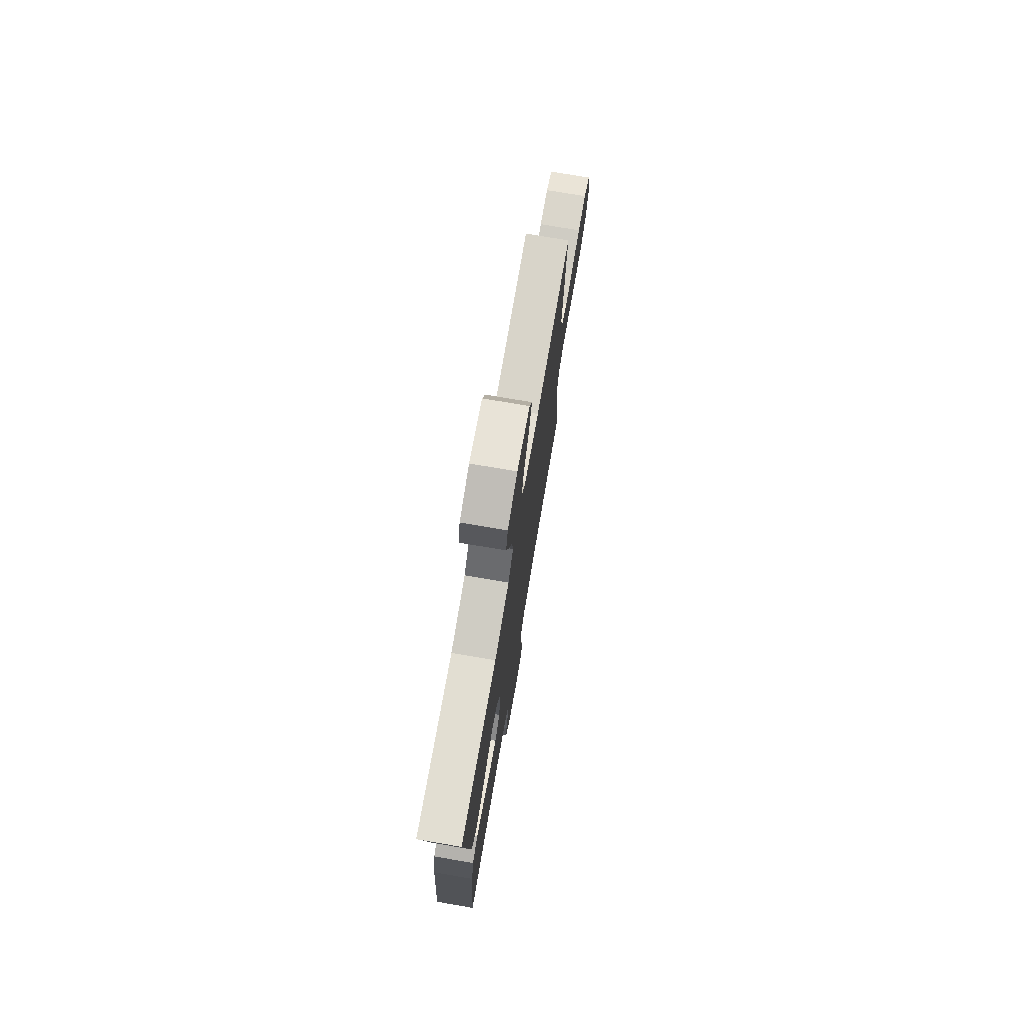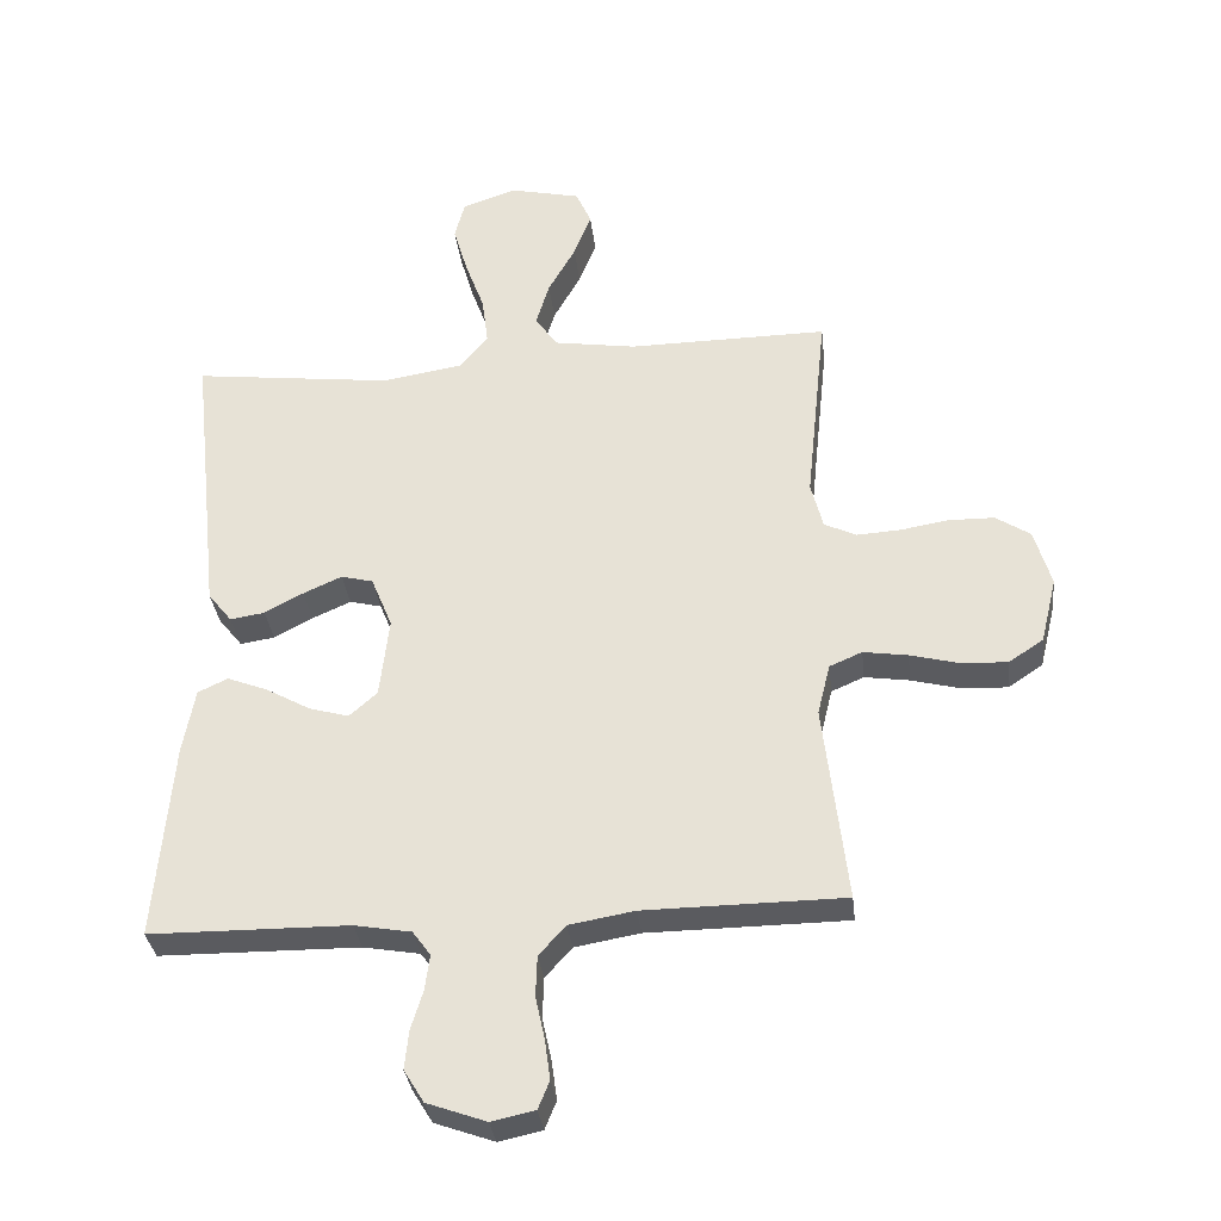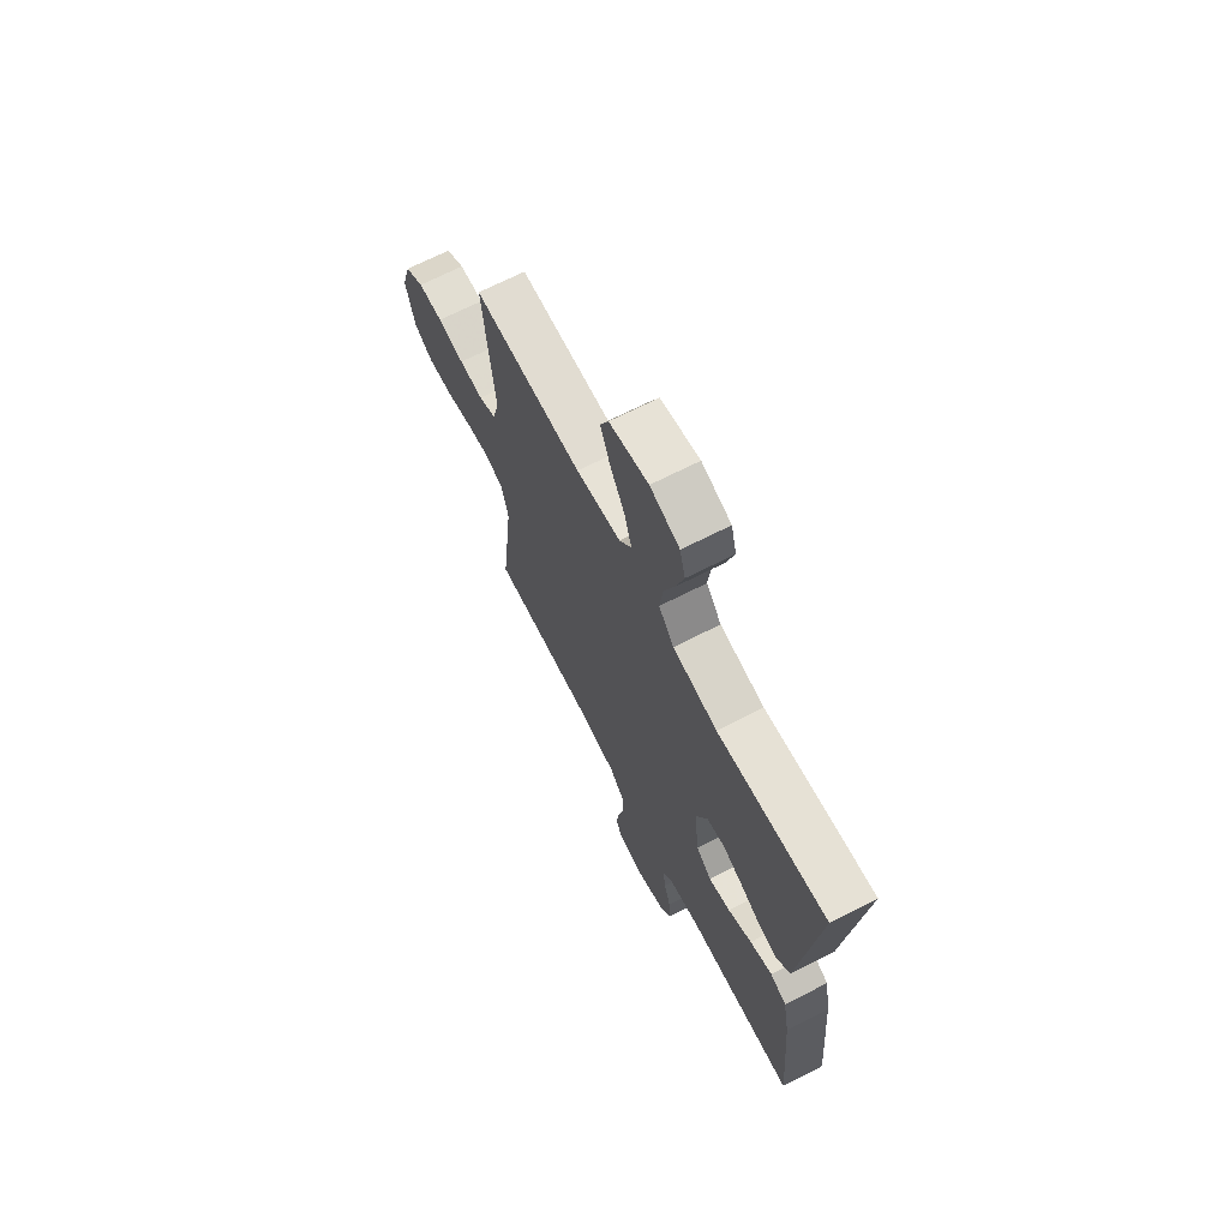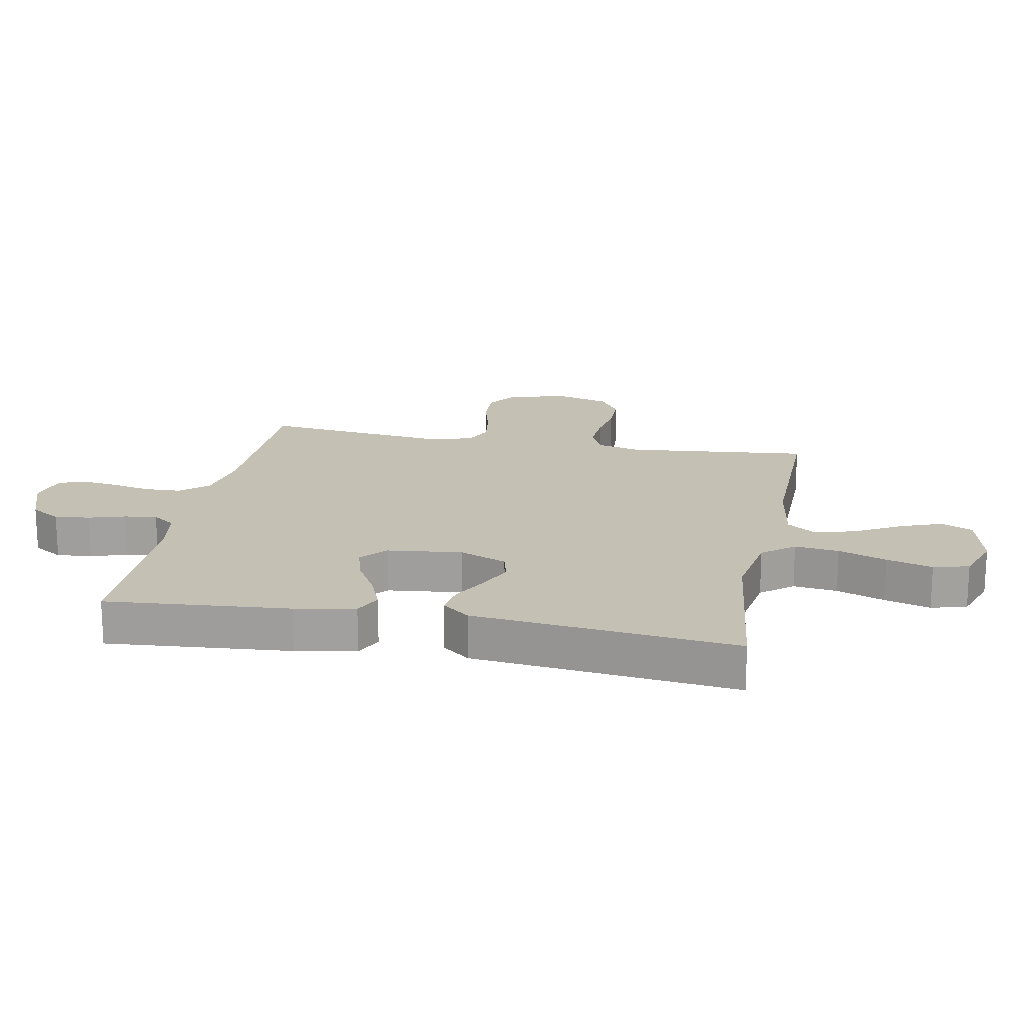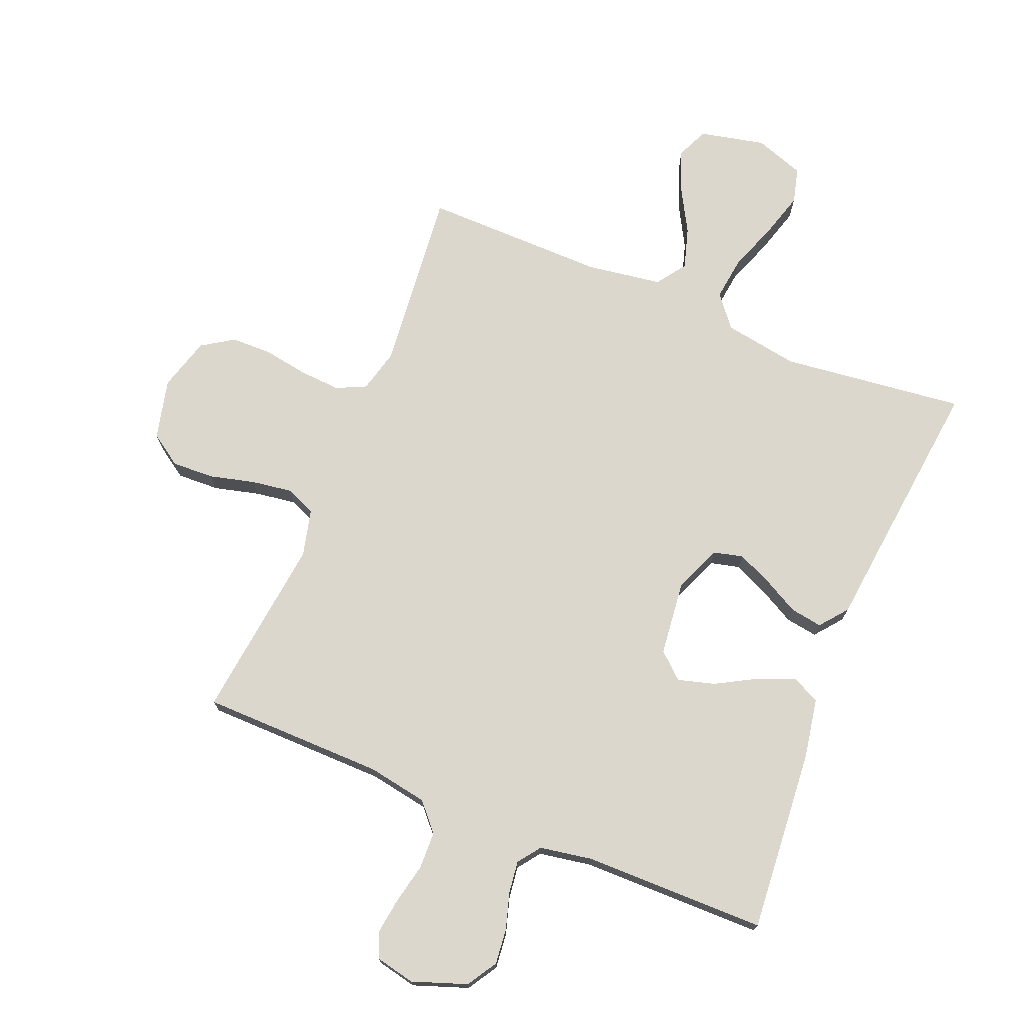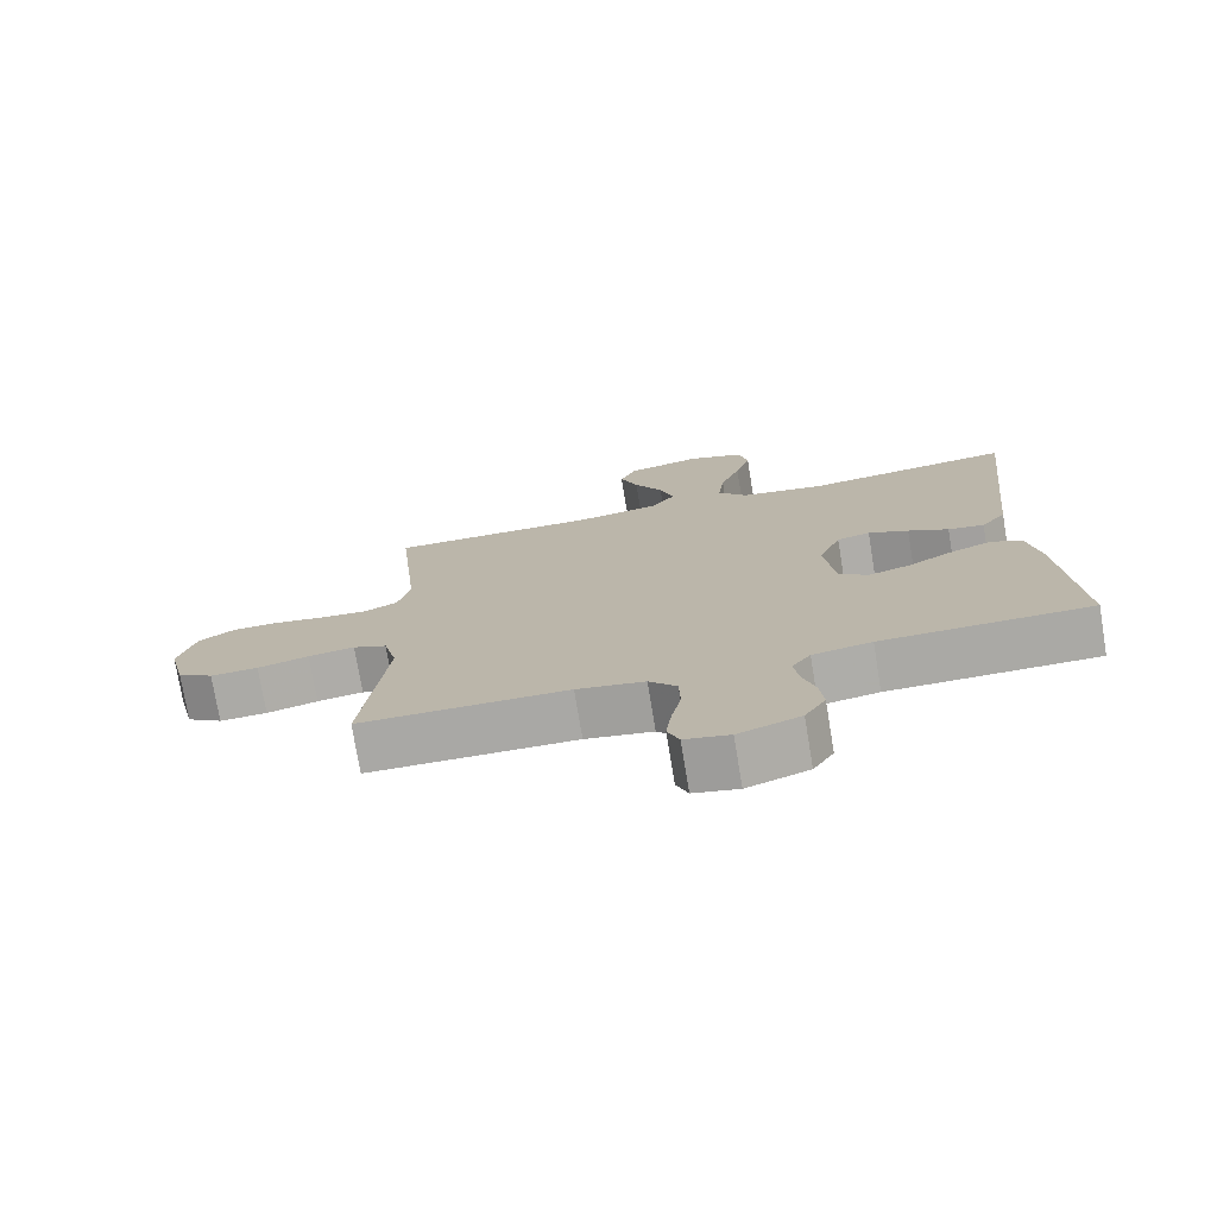
<metadata>
{"format":"obj","ext":"obj","renderer":"f3d","projection":"perspective","resolution":1024,"background":"white","views":[{"elev":74.9,"azim":-80.3,"up":"+Z"},{"elev":-33.2,"azim":6.5,"up":"+Z"},{"elev":68.6,"azim":-117.1,"up":"+Z"},{"elev":18.2,"azim":-79.1,"up":"+Y"},{"elev":73.3,"azim":-157.6,"up":"+Y"},{"elev":-75.2,"azim":-170.6,"up":"+Z"}]}
</metadata>
<code>
v -0.5 0.07 0.5
v -0.2 0.07 0.464
v -0.078 0.07 0.484
v -0.036 0.07 0.536
v -0.045 0.07 0.608
v -0.074 0.07 0.687
v -0.096 0.07 0.762
v -0.081 0.07 0.82
v 0 0.07 0.848
v 0.107 0.07 0.824
v 0.13 0.07 0.772
v 0.104 0.07 0.704
v 0.063 0.07 0.631
v 0.043 0.07 0.564
v 0.077 0.07 0.516
v 0.2 0.07 0.497
v 0.5 0.07 0.5
v 0.469 0.07 0.2
v 0.487 0.07 0.129
v 0.535 0.07 0.106
v 0.601 0.07 0.11
v 0.674 0.07 0.122
v 0.742 0.07 0.121
v 0.794 0.07 0.087
v 0.819 0.07 0
v 0.795 0.07 -0.099
v 0.743 0.07 -0.134
v 0.674 0.07 -0.131
v 0.6 0.07 -0.112
v 0.533 0.07 -0.102
v 0.484 0.07 -0.123
v 0.465 0.07 -0.2
v 0.5 0.07 -0.5
v 0.2 0.07 -0.503
v 0.102 0.07 -0.52
v 0.062 0.07 -0.565
v 0.06 0.07 -0.626
v 0.074 0.07 -0.691
v 0.082 0.07 -0.75
v 0.065 0.07 -0.792
v 0 0.07 -0.806
v -0.089 0.07 -0.774
v -0.119 0.07 -0.725
v -0.113 0.07 -0.667
v -0.095 0.07 -0.608
v -0.088 0.07 -0.555
v -0.115 0.07 -0.518
v -0.2 0.07 -0.503
v -0.5 0.07 -0.5
v -0.475 0.07 -0.2
v -0.457 0.07 -0.102
v -0.412 0.07 -0.081
v -0.351 0.07 -0.105
v -0.285 0.07 -0.142
v -0.225 0.07 -0.159
v -0.183 0.07 -0.122
v -0.169 0.07 0
v -0.201 0.07 0.078
v -0.249 0.07 0.09
v -0.307 0.07 0.064
v -0.365 0.07 0.033
v -0.417 0.07 0.025
v -0.453 0.07 0.07
v -0.467 0.07 0.2
v -0.5 0 0.5
v -0.2 0 0.464
v -0.078 0 0.484
v -0.036 0 0.536
v -0.045 0 0.608
v -0.074 0 0.687
v -0.096 0 0.762
v -0.081 0 0.82
v 0 0 0.848
v 0.107 0 0.824
v 0.13 0 0.772
v 0.104 0 0.704
v 0.063 0 0.631
v 0.043 0 0.564
v 0.077 0 0.516
v 0.2 0 0.497
v 0.5 0 0.5
v 0.469 0 0.2
v 0.487 0 0.129
v 0.535 0 0.106
v 0.601 0 0.11
v 0.674 0 0.122
v 0.742 0 0.121
v 0.794 0 0.087
v 0.819 0 0
v 0.795 0 -0.099
v 0.743 0 -0.134
v 0.674 0 -0.131
v 0.6 0 -0.112
v 0.533 0 -0.102
v 0.484 0 -0.123
v 0.465 0 -0.2
v 0.5 0 -0.5
v 0.2 0 -0.503
v 0.102 0 -0.52
v 0.062 0 -0.565
v 0.06 0 -0.626
v 0.074 0 -0.691
v 0.082 0 -0.75
v 0.065 0 -0.792
v 0 0 -0.806
v -0.089 0 -0.774
v -0.119 0 -0.725
v -0.113 0 -0.667
v -0.095 0 -0.608
v -0.088 0 -0.555
v -0.115 0 -0.518
v -0.2 0 -0.503
v -0.5 0 -0.5
v -0.475 0 -0.2
v -0.457 0 -0.102
v -0.412 0 -0.081
v -0.351 0 -0.105
v -0.285 0 -0.142
v -0.225 0 -0.159
v -0.183 0 -0.122
v -0.169 0 0
v -0.201 0 0.078
v -0.249 0 0.09
v -0.307 0 0.064
v -0.365 0 0.033
v -0.417 0 0.025
v -0.453 0 0.07
v -0.467 0 0.2
f 61 62 63 64
f 60 61 64 1
f 59 60 1 2
f 58 59 2 3
f 57 58 3 4
f 56 57 4
f 51 52 53 54
f 51 54 55
f 48 49 50 51
f 47 48 51 55
f 46 47 55 56
f 42 43 44 45
f 42 45 46
f 41 42 46
f 37 38 39 40
f 37 40 41 46
f 32 33 34
f 31 32 34 35
f 26 27 28 29
f 26 29 30
f 25 26 30
f 24 25 30
f 21 22 23 24
f 20 21 24 30
f 19 20 30 31
f 16 17 18
f 15 16 18 19
f 10 11 12 13
f 10 13 14
f 9 10 14
f 8 9 14
f 5 6 7 8
f 5 8 14
f 4 5 14 15
f 36 37 46 56
f 35 36 56 4
f 19 31 35
f 4 15 19 35
f 128 127 126 125
f 65 128 125 124
f 66 65 124 123
f 67 66 123 122
f 68 67 122 121
f 68 121 120
f 118 117 116 115
f 119 118 115
f 115 114 113 112
f 119 115 112 111
f 120 119 111 110
f 109 108 107 106
f 110 109 106
f 110 106 105
f 104 103 102 101
f 110 105 104 101
f 98 97 96
f 99 98 96 95
f 93 92 91 90
f 94 93 90
f 94 90 89
f 94 89 88
f 88 87 86 85
f 94 88 85 84
f 95 94 84 83
f 82 81 80
f 83 82 80 79
f 77 76 75 74
f 78 77 74
f 78 74 73
f 78 73 72
f 72 71 70 69
f 78 72 69
f 79 78 69 68
f 120 110 101 100
f 68 120 100 99
f 99 95 83
f 99 83 79 68
f 1 65 66 2
f 2 66 67 3
f 3 67 68 4
f 4 68 69 5
f 5 69 70 6
f 6 70 71 7
f 7 71 72 8
f 8 72 73 9
f 9 73 74 10
f 10 74 75 11
f 11 75 76 12
f 12 76 77 13
f 13 77 78 14
f 14 78 79 15
f 15 79 80 16
f 16 80 81 17
f 17 81 82 18
f 18 82 83 19
f 19 83 84 20
f 20 84 85 21
f 21 85 86 22
f 22 86 87 23
f 23 87 88 24
f 24 88 89 25
f 25 89 90 26
f 26 90 91 27
f 27 91 92 28
f 28 92 93 29
f 29 93 94 30
f 30 94 95 31
f 31 95 96 32
f 32 96 97 33
f 33 97 98 34
f 34 98 99 35
f 35 99 100 36
f 36 100 101 37
f 37 101 102 38
f 38 102 103 39
f 39 103 104 40
f 40 104 105 41
f 41 105 106 42
f 42 106 107 43
f 43 107 108 44
f 44 108 109 45
f 45 109 110 46
f 46 110 111 47
f 47 111 112 48
f 48 112 113 49
f 49 113 114 50
f 50 114 115 51
f 51 115 116 52
f 52 116 117 53
f 53 117 118 54
f 54 118 119 55
f 55 119 120 56
f 56 120 121 57
f 57 121 122 58
f 58 122 123 59
f 59 123 124 60
f 60 124 125 61
f 61 125 126 62
f 62 126 127 63
f 63 127 128 64
f 64 128 65 1

</code>
